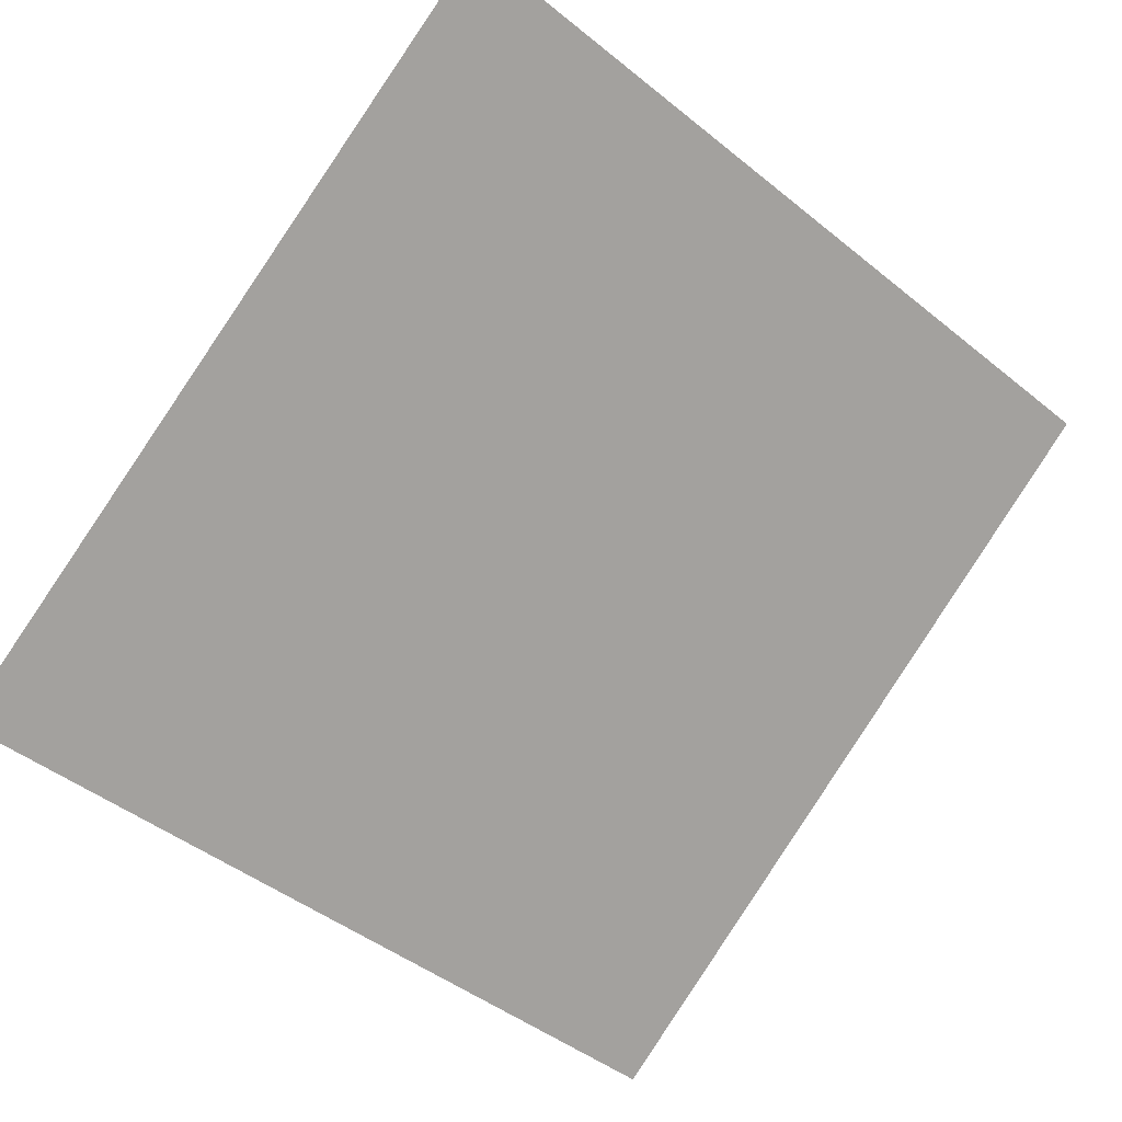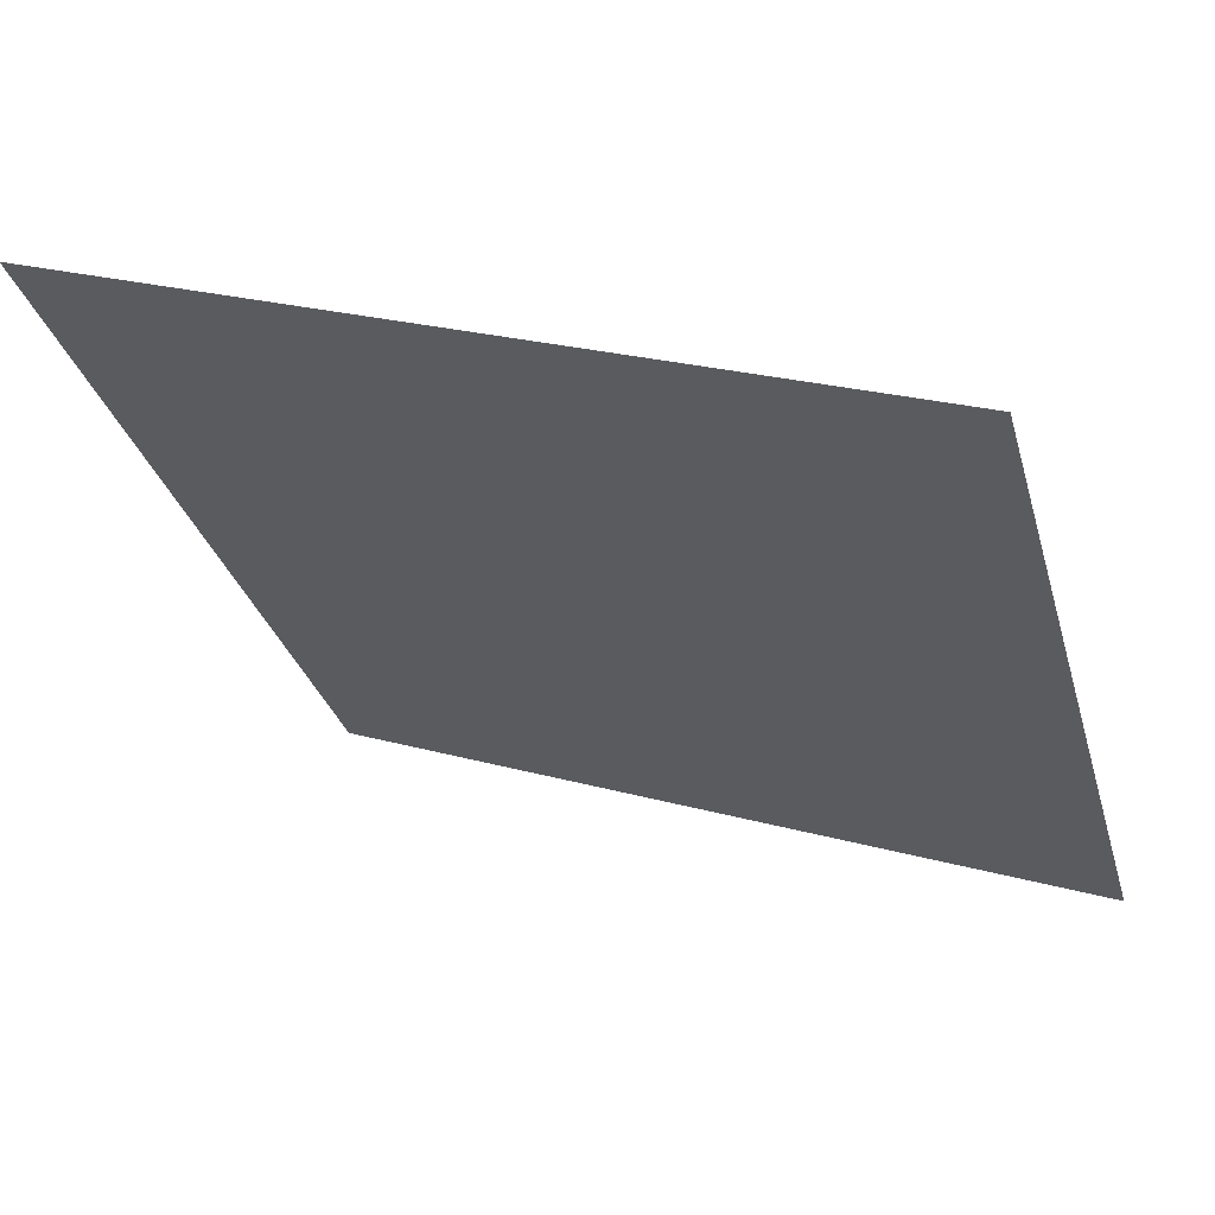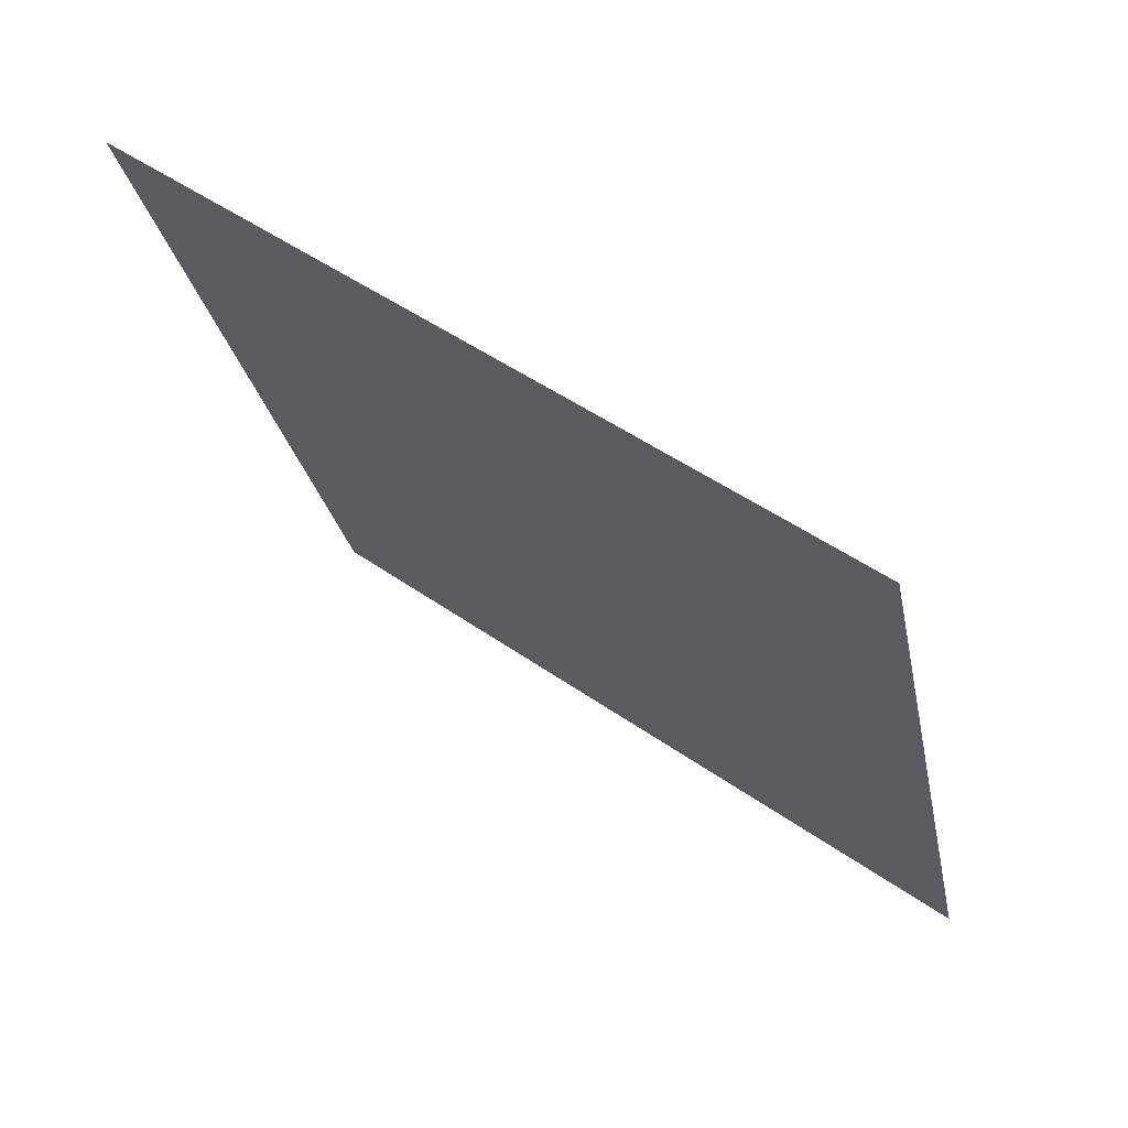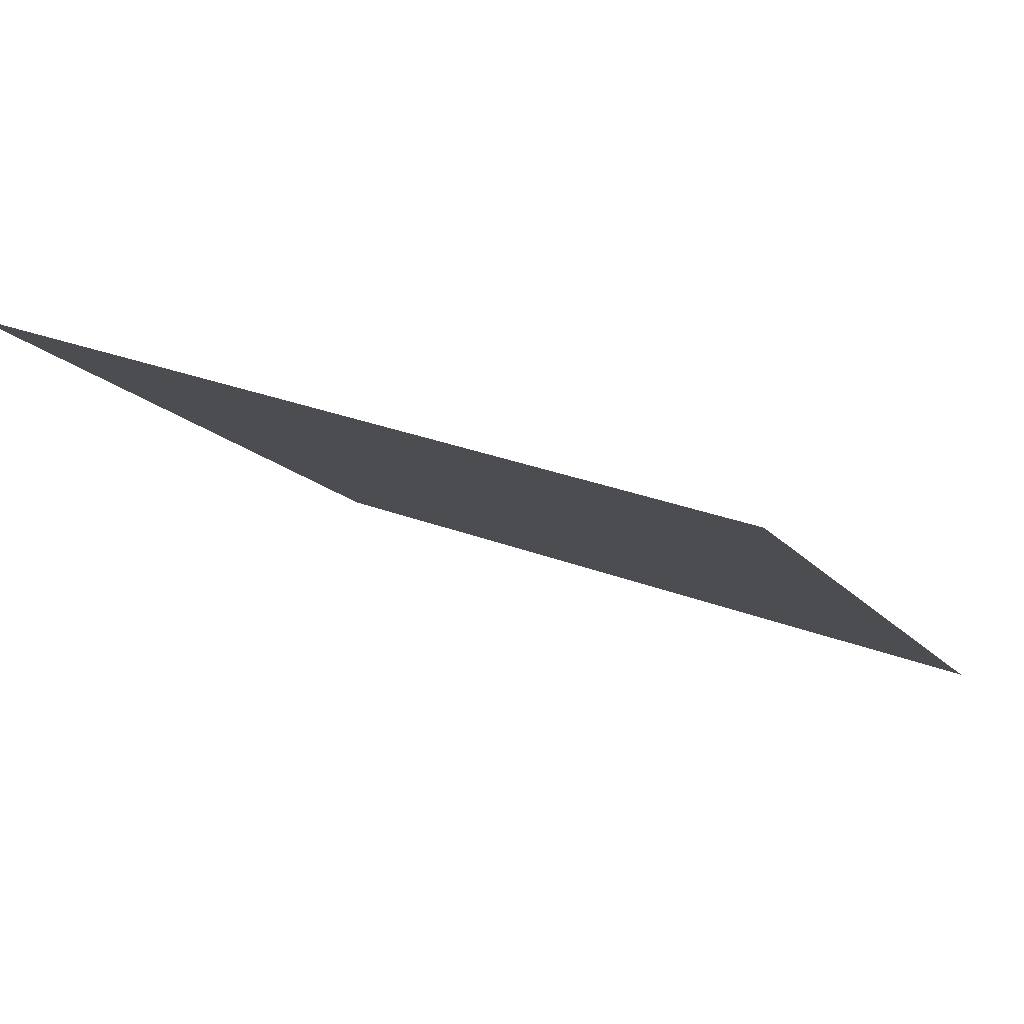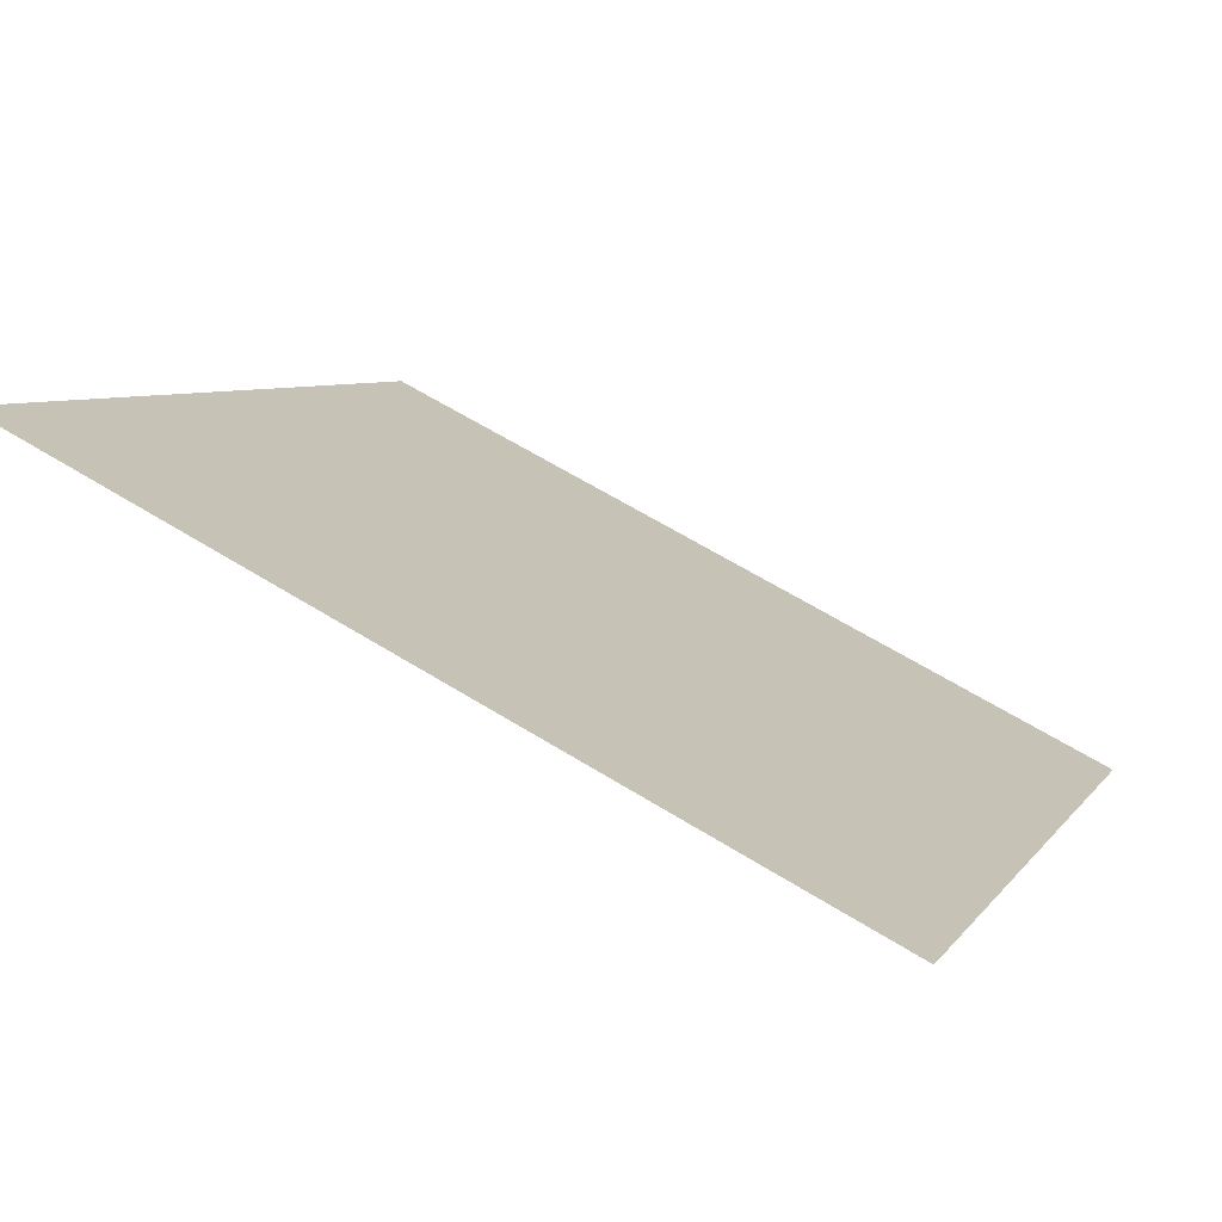
<metadata>
{"format":"obj","ext":"obj","renderer":"f3d","projection":"perspective","resolution":1024,"background":"white","views":[{"elev":-43.7,"azim":-42.2,"up":"+Y"},{"elev":25.5,"azim":-156.7,"up":"+Z"},{"elev":-27.5,"azim":101.3,"up":"+Y"},{"elev":27.1,"azim":29.6,"up":"+Y"},{"elev":64.0,"azim":-149.3,"up":"+Z"}]}
</metadata>
<code>
v -0.2188 0.7086 0.3987
v -0.2254 0.7088 0.3988
v -0.2253 0.7127 0.4041
v -0.2187 0.7125 0.404
f 4 3 2 1

</code>
